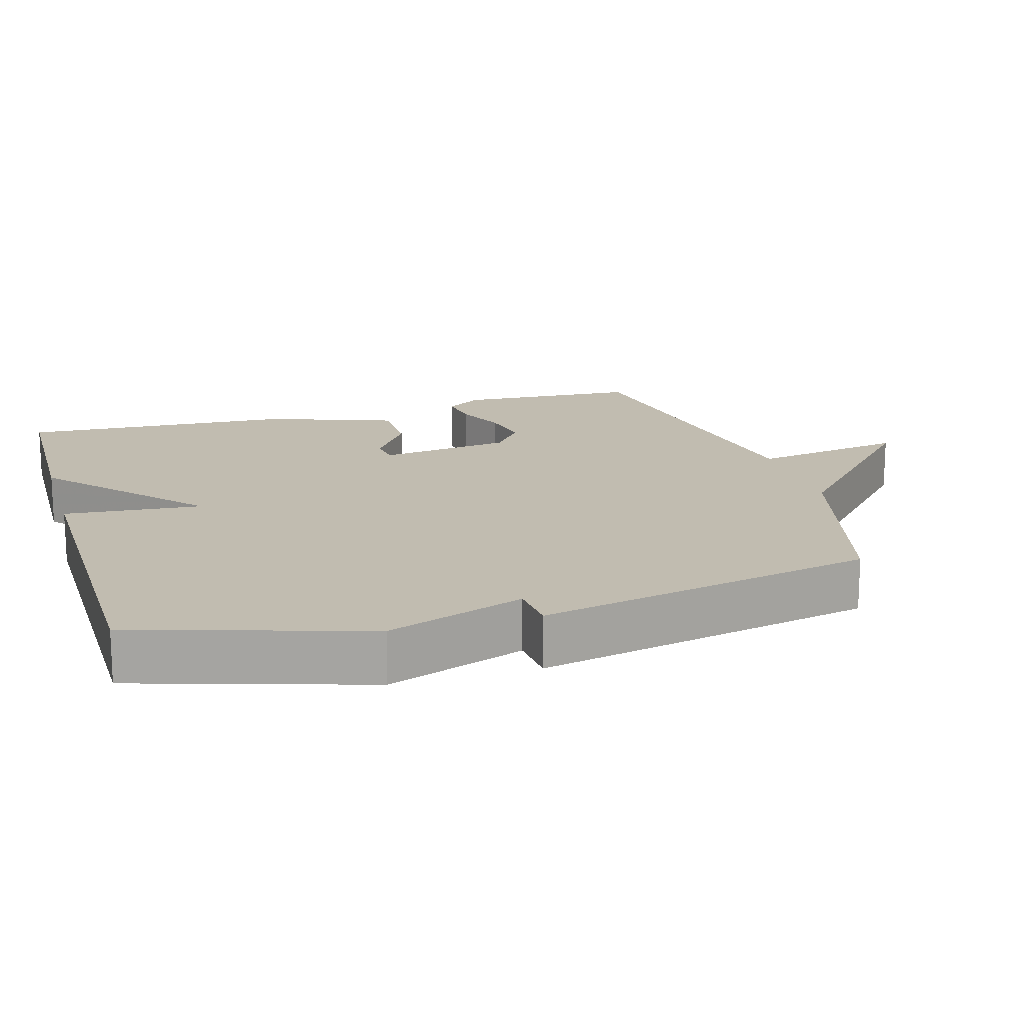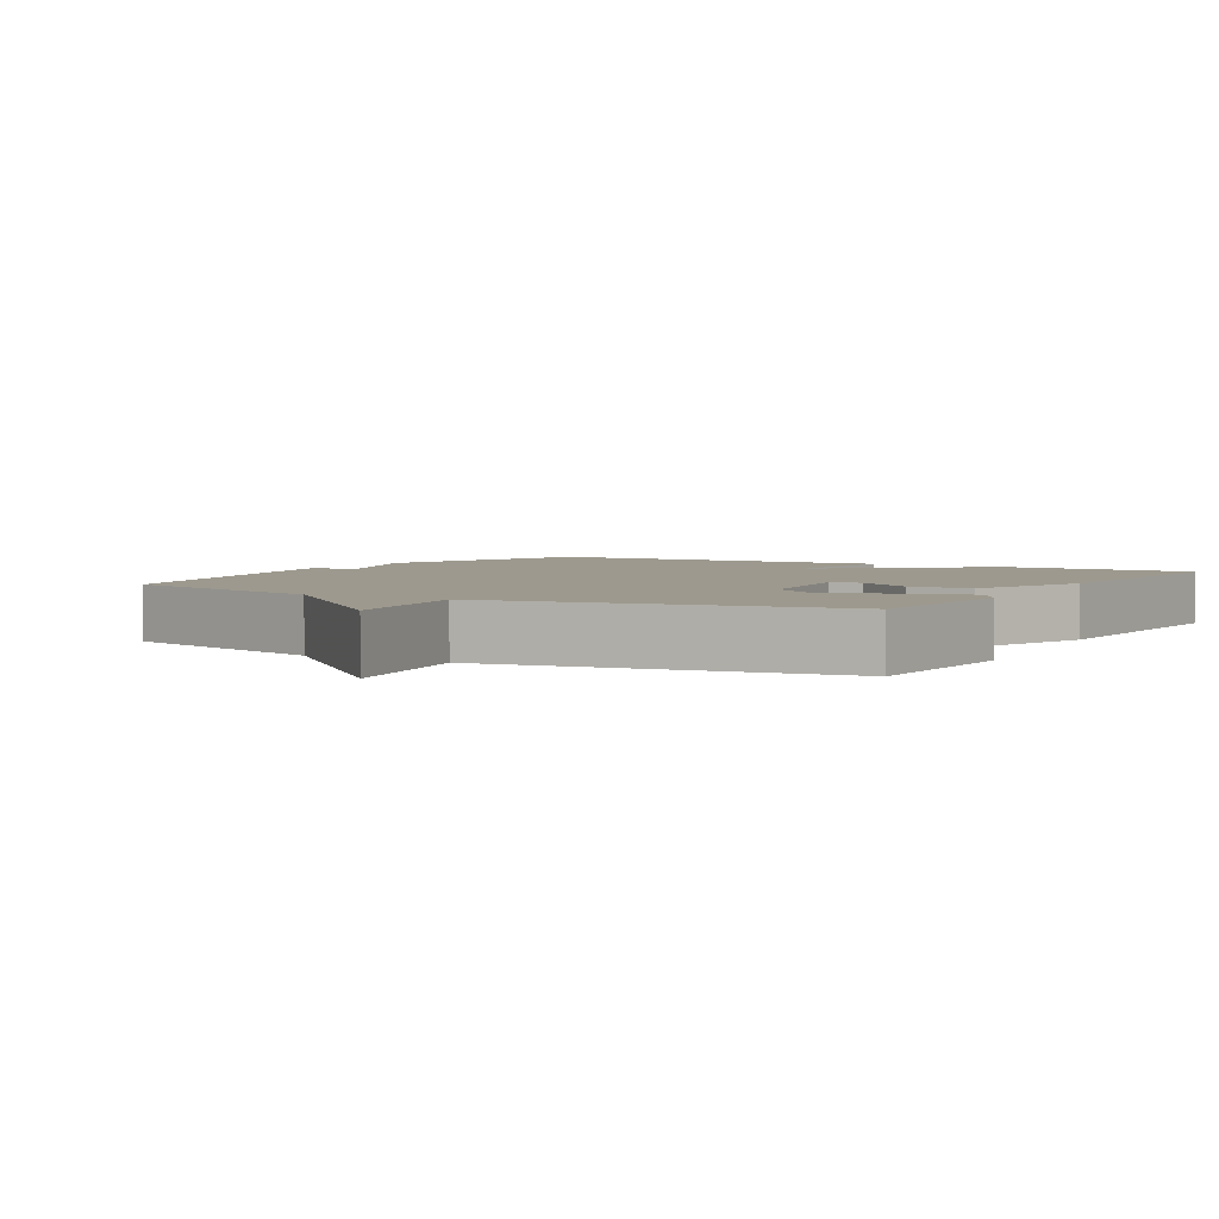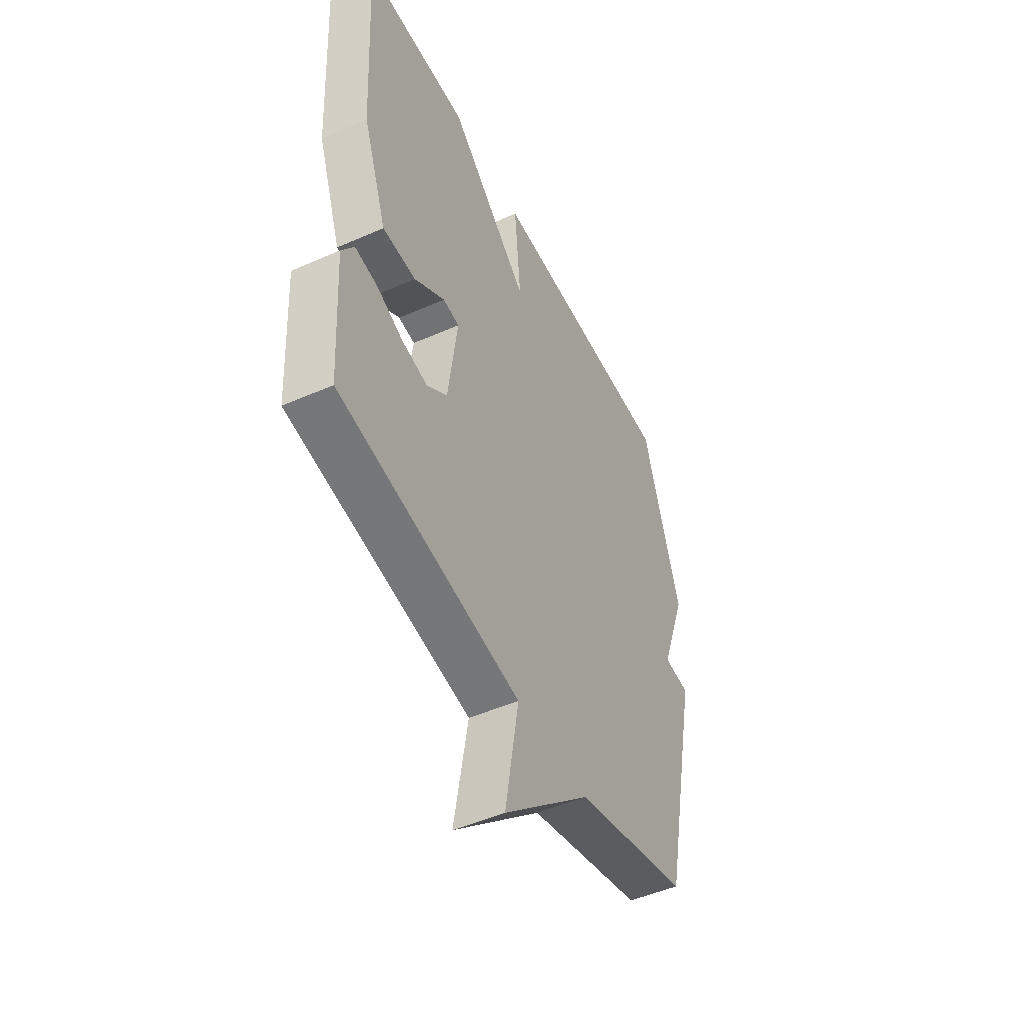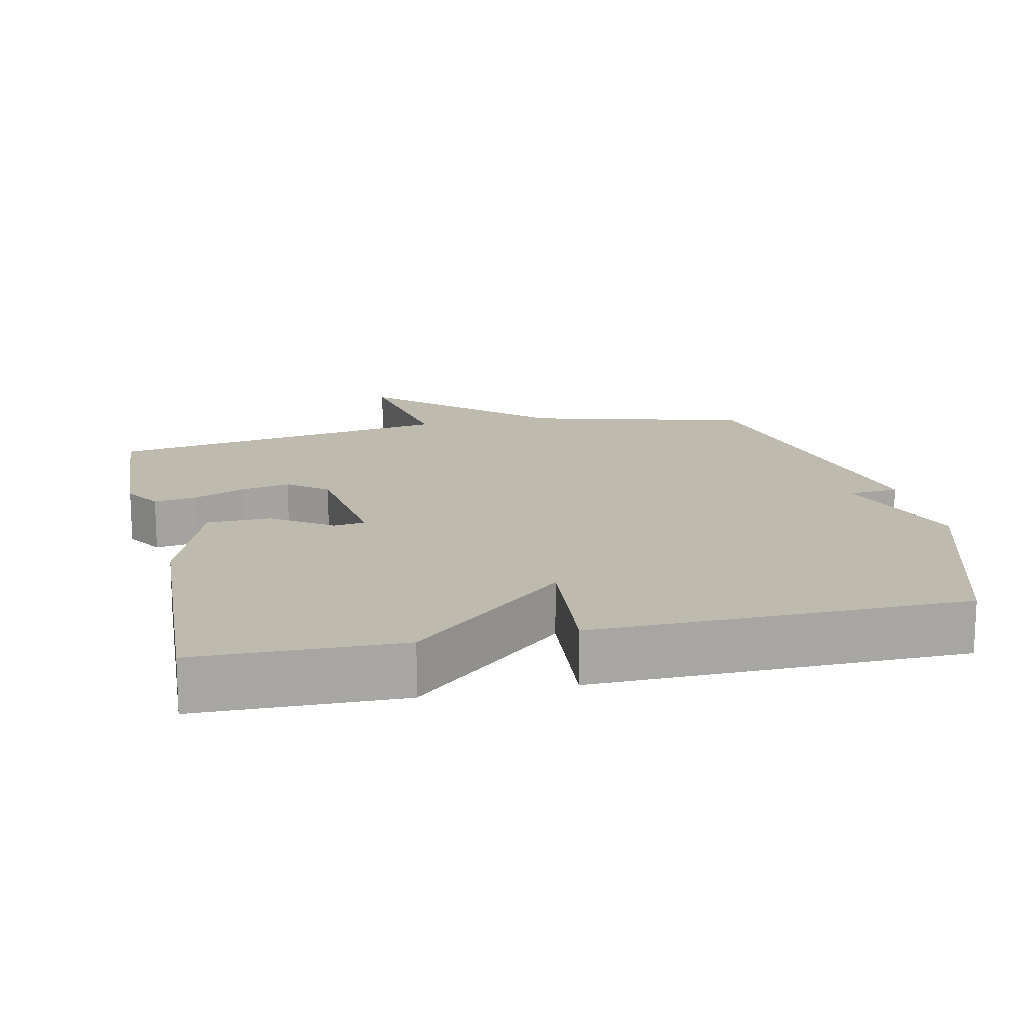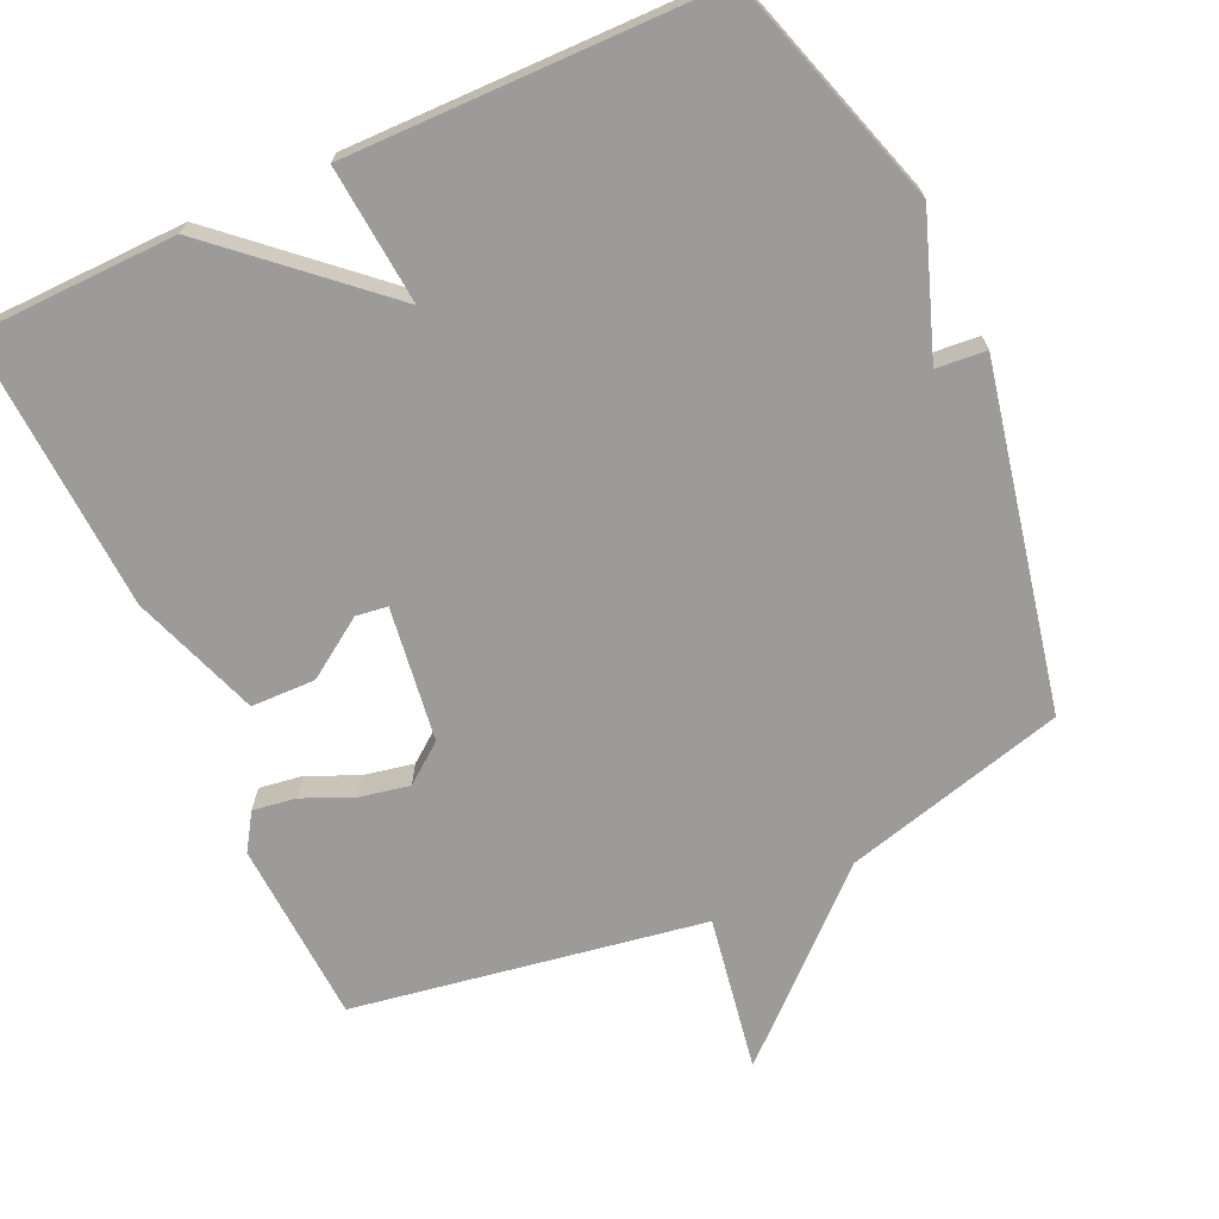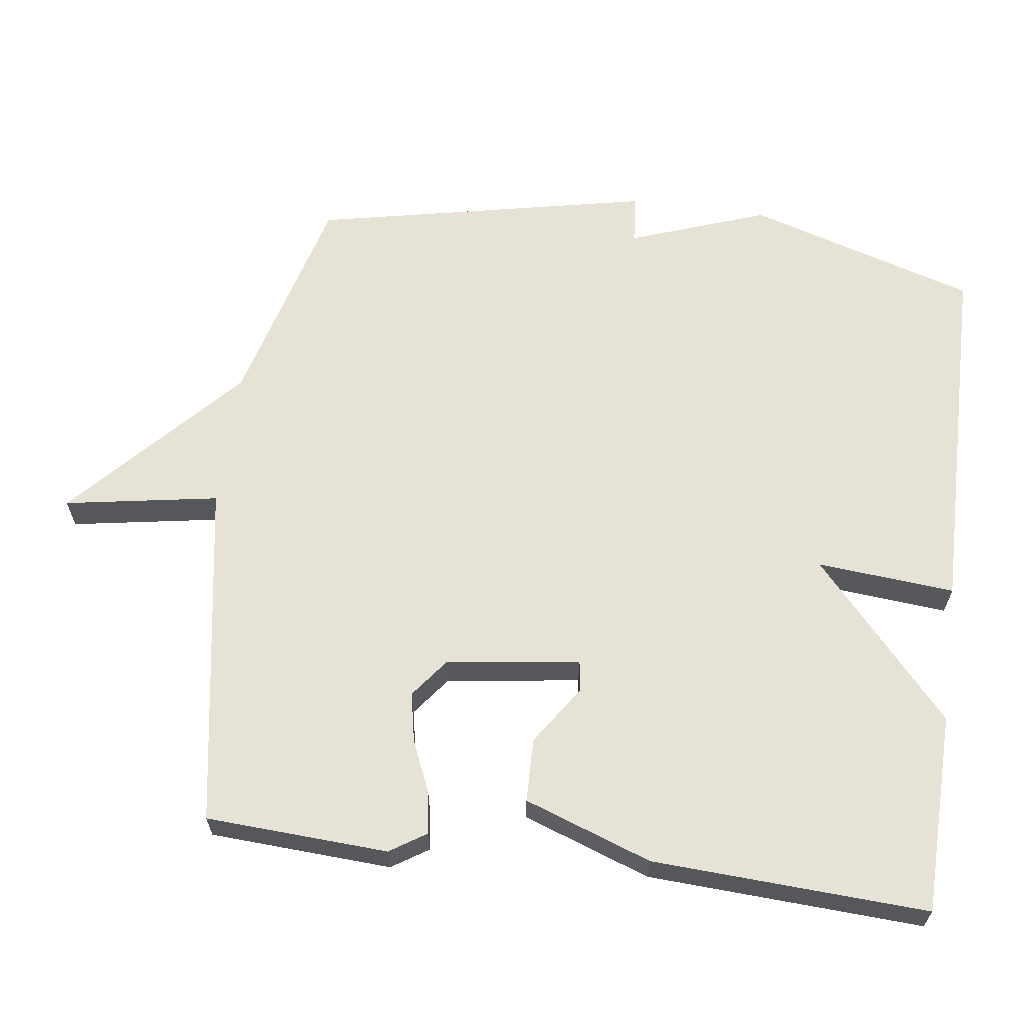
<metadata>
{"format":"obj","ext":"obj","renderer":"f3d","projection":"perspective","resolution":1024,"background":"white","views":[{"elev":16.6,"azim":73.6,"up":"+Y"},{"elev":3.4,"azim":-149.3,"up":"+Y"},{"elev":-49.0,"azim":-63.9,"up":"+Z"},{"elev":15.8,"azim":-12.4,"up":"+Y"},{"elev":-69.8,"azim":24.6,"up":"+Y"},{"elev":63.2,"azim":-82.4,"up":"+Y"}]}
</metadata>
<code>
v 0.5 0.07 0.5
v 0.6 0.07 0.177
v 0.53 0.07 -0.017
v 0.6 0.07 -0.023
v 0.5 0.07 -0.5
v 0.19 0.07 -0.582
v -0.047 0.07 -0.799
v -0.01 0.07 -0.582
v -0.5 0.07 -0.5
v -0.514 0.07 -0.244
v -0.481 0.07 -0.193
v -0.421 0.07 -0.202
v -0.35 0.07 -0.233
v -0.28 0.07 -0.247
v -0.225 0.07 -0.205
v -0.199 0.07 -0.017
v -0.243 0.07 -0.011
v -0.326 0.07 -0.067
v -0.416 0.07 -0.065
v -0.48 0.07 0.114
v -0.5 0.07 0.5
v -0.217 0.07 0.506
v 0 0.07 0.312
v -0.017 0.07 0.506
v 0.5 0 0.5
v 0.6 0 0.177
v 0.53 0 -0.017
v 0.6 0 -0.023
v 0.5 0 -0.5
v 0.19 0 -0.582
v -0.047 0 -0.799
v -0.01 0 -0.582
v -0.5 0 -0.5
v -0.514 0 -0.244
v -0.481 0 -0.193
v -0.421 0 -0.202
v -0.35 0 -0.233
v -0.28 0 -0.247
v -0.225 0 -0.205
v -0.199 0 -0.017
v -0.243 0 -0.011
v -0.326 0 -0.067
v -0.416 0 -0.065
v -0.48 0 0.114
v -0.5 0 0.5
v -0.217 0 0.506
v 0 0 0.312
v -0.017 0 0.506
f 1 2 3
f 24 1 3
f 23 24 3
f 21 22 23
f 20 21 23
f 19 20 23
f 18 19 23
f 17 18 23
f 16 17 23 3
f 4 5 6
f 3 4 6
f 16 3 6
f 15 16 6
f 14 15 6
f 13 14 6
f 12 13 6
f 11 12 6
f 10 11 6
f 9 10 6
f 8 9 6
f 6 7 8
f 27 26 25
f 27 25 48
f 27 48 47
f 47 46 45
f 47 45 44
f 47 44 43
f 47 43 42
f 47 42 41
f 27 47 41 40
f 30 29 28
f 30 28 27
f 30 27 40
f 30 40 39
f 30 39 38
f 30 38 37
f 30 37 36
f 30 36 35
f 30 35 34
f 30 34 33
f 30 33 32
f 32 31 30
f 1 25 26 2
f 2 26 27 3
f 3 27 28 4
f 4 28 29 5
f 5 29 30 6
f 6 30 31 7
f 7 31 32 8
f 8 32 33 9
f 9 33 34 10
f 10 34 35 11
f 11 35 36 12
f 12 36 37 13
f 13 37 38 14
f 14 38 39 15
f 15 39 40 16
f 16 40 41 17
f 17 41 42 18
f 18 42 43 19
f 19 43 44 20
f 20 44 45 21
f 21 45 46 22
f 22 46 47 23
f 23 47 48 24
f 24 48 25 1

</code>
